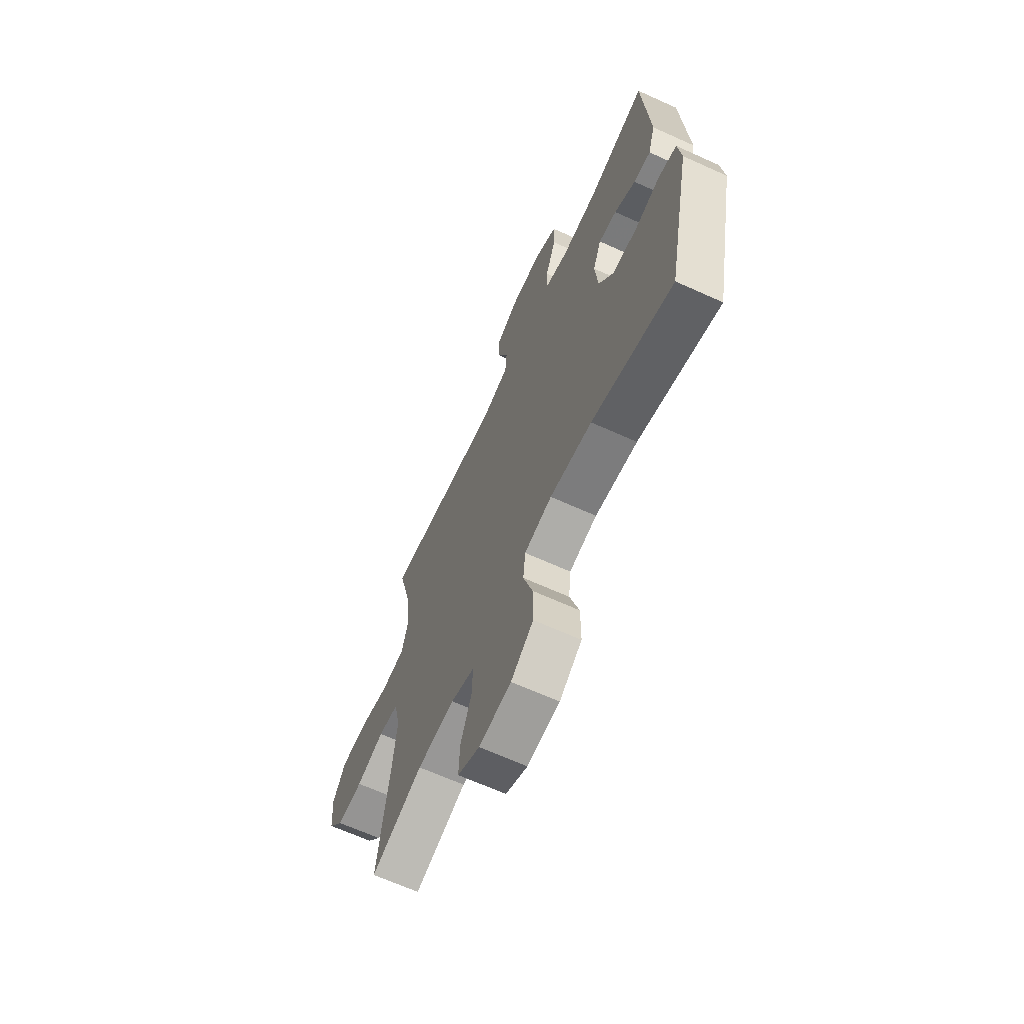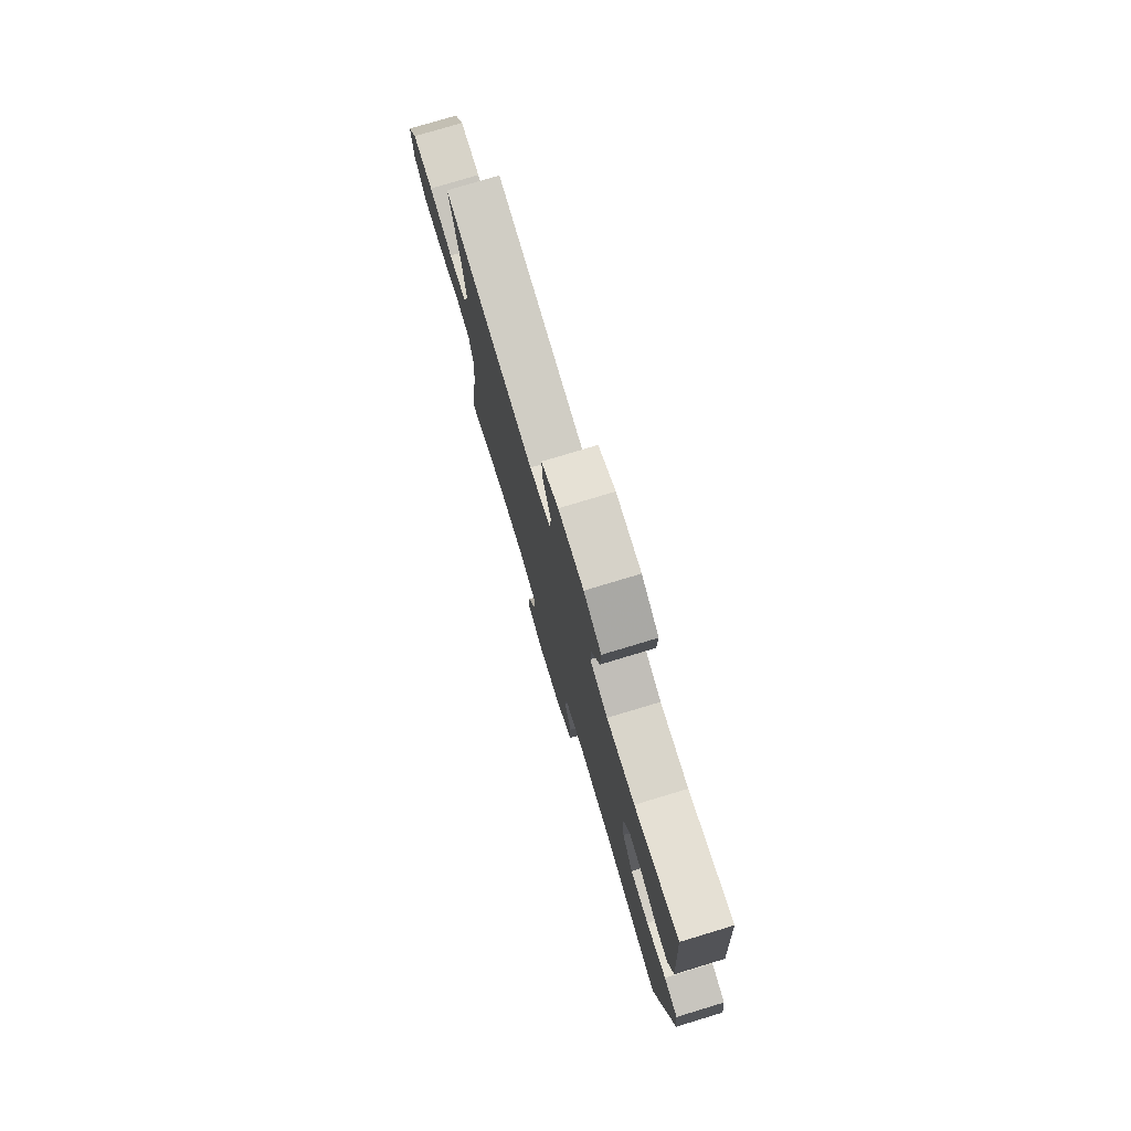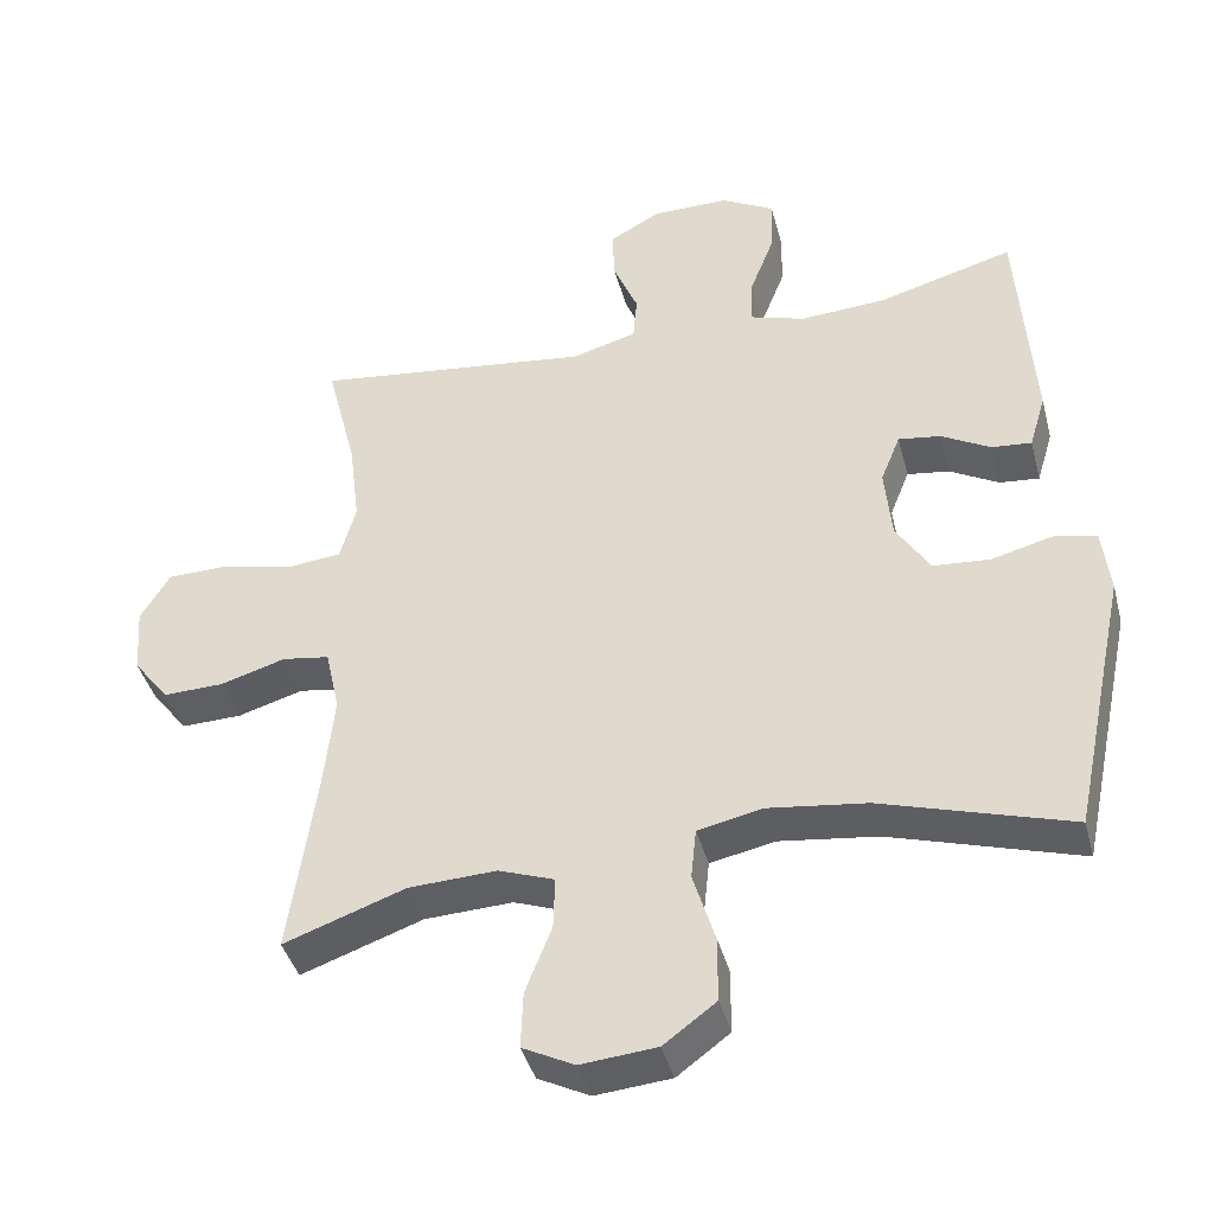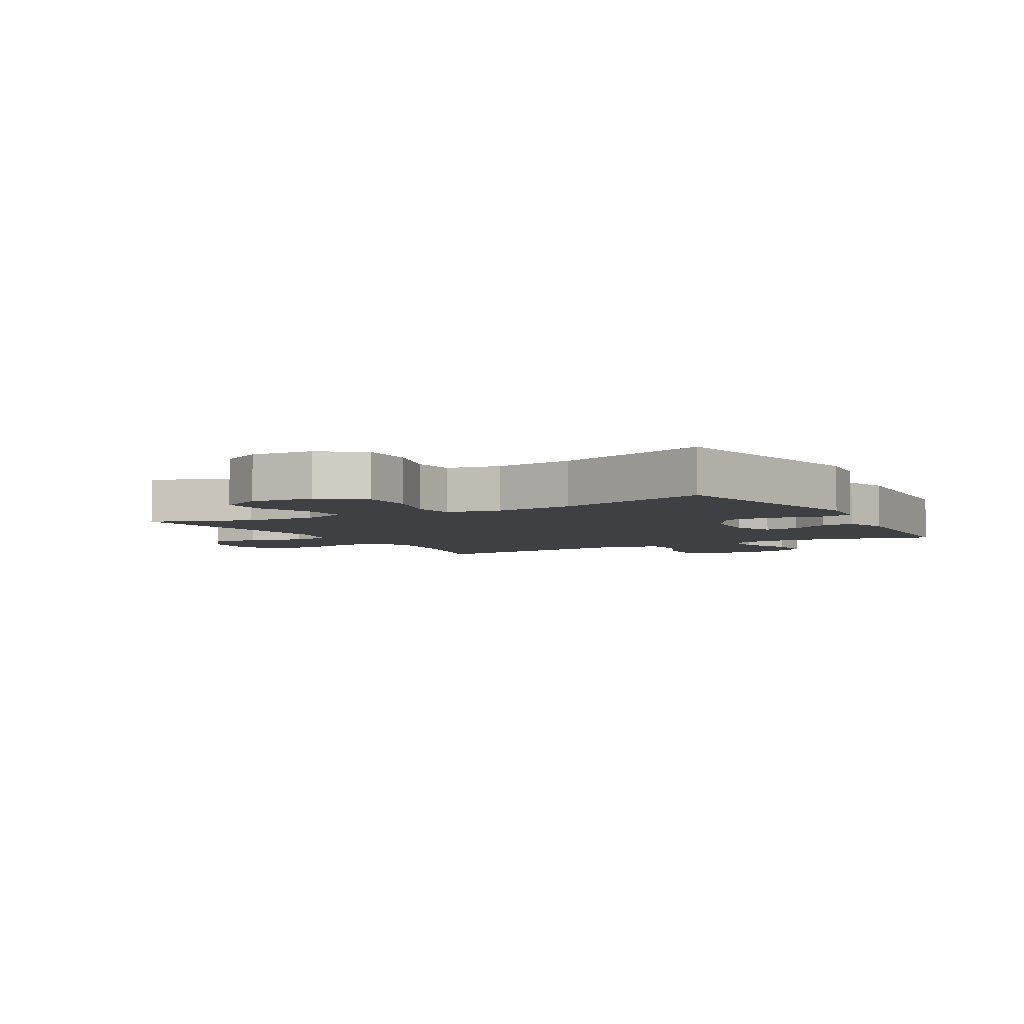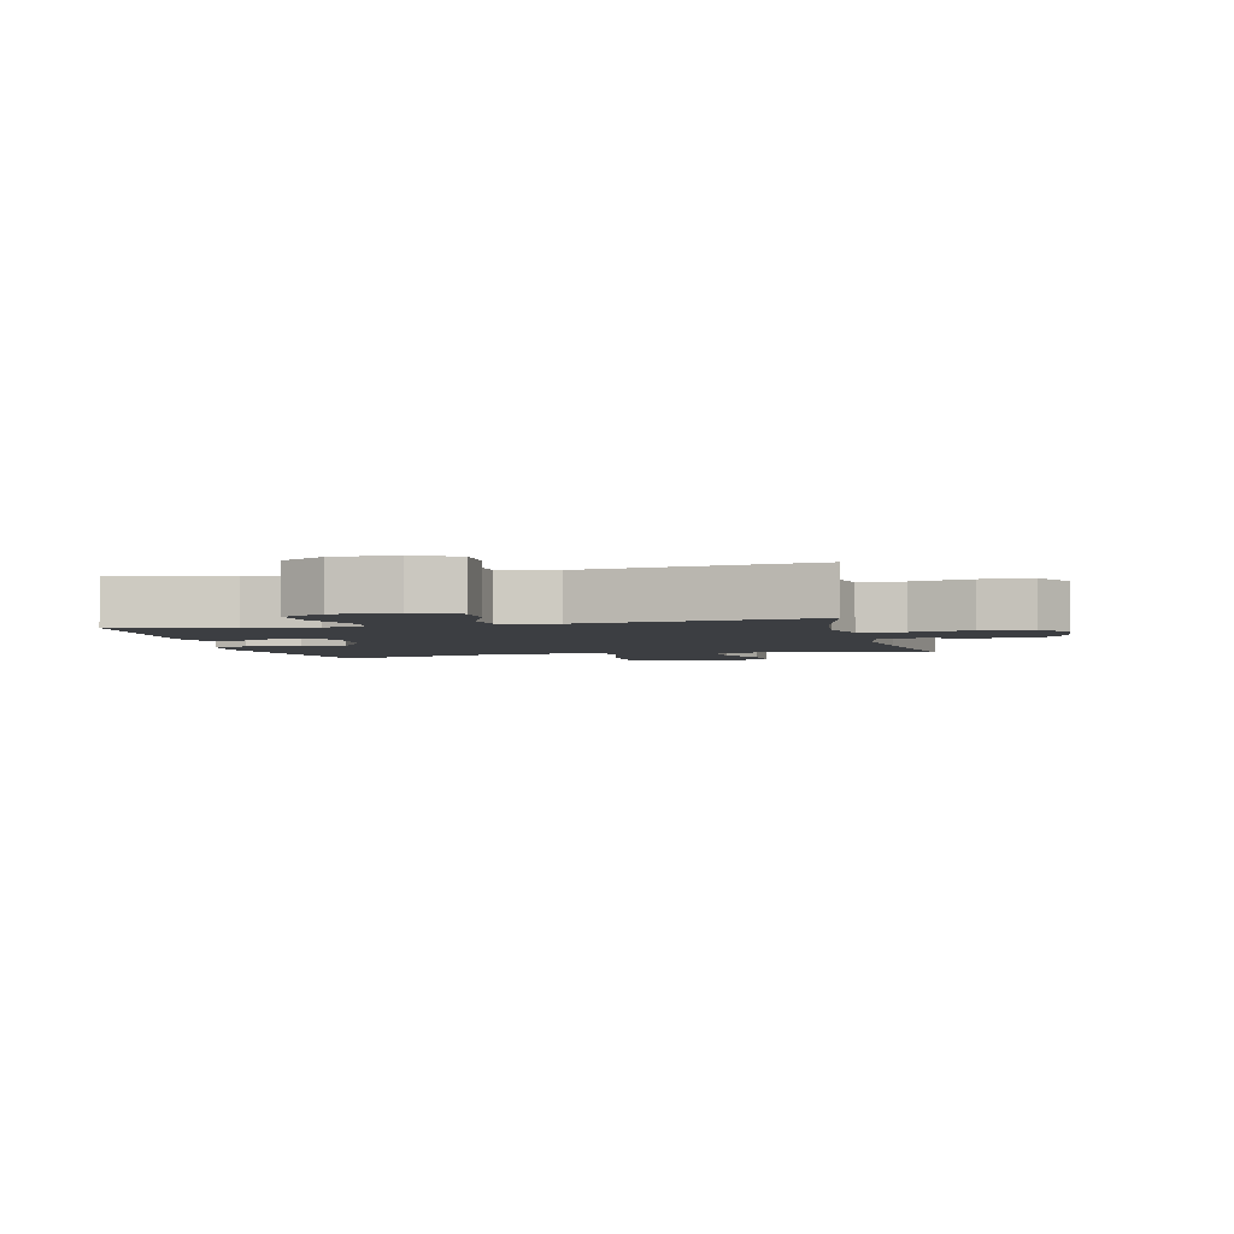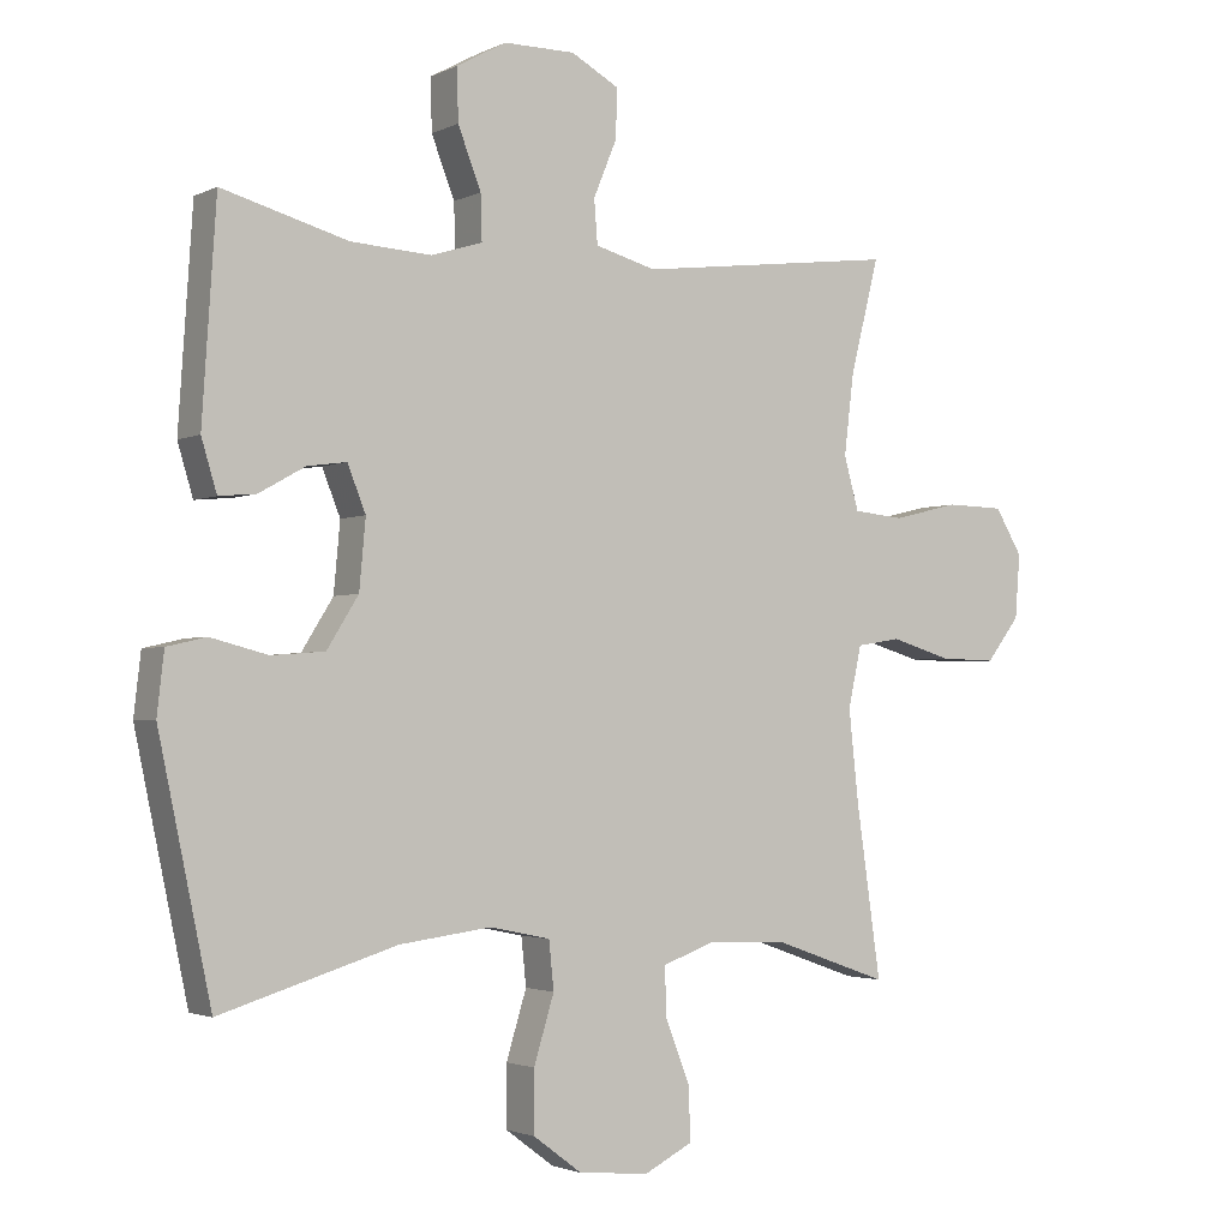
<metadata>
{"format":"obj","ext":"obj","renderer":"f3d","projection":"perspective","resolution":1024,"background":"white","views":[{"elev":-65.9,"azim":-114.5,"up":"+Z"},{"elev":77.6,"azim":-106.8,"up":"+Z"},{"elev":-41.2,"azim":-165.4,"up":"+Z"},{"elev":-4.7,"azim":-150.3,"up":"+Y"},{"elev":-3.3,"azim":13.7,"up":"+Y"},{"elev":-2.4,"azim":-32.3,"up":"+Z"}]}
</metadata>
<code>
v 0.5 0.07 0.5
v 0.459 0.07 0.338
v 0.445 0.07 0.223
v 0.466 0.07 0.147
v 0.538 0.07 0.14
v 0.634 0.07 0.163
v 0.717 0.07 0.161
v 0.756 0.07 0.096
v 0.749 0.07 0.005
v 0.701 0.07 -0.057
v 0.62 0.07 -0.055
v 0.533 0.07 -0.029
v 0.47 0.07 -0.039
v 0.451 0.07 -0.126
v 0.465 0.07 -0.256
v 0.5 0.07 -0.5
v 0.338 0.07 -0.443
v 0.221 0.07 -0.438
v 0.147 0.07 -0.465
v 0.149 0.07 -0.535
v 0.184 0.07 -0.624
v 0.187 0.07 -0.7
v 0.118 0.07 -0.735
v 0.017 0.07 -0.726
v -0.053 0.07 -0.674
v -0.053 0.07 -0.587
v -0.024 0.07 -0.492
v -0.031 0.07 -0.424
v -0.117 0.07 -0.406
v -0.248 0.07 -0.423
v -0.5 0.07 -0.5
v -0.575 0.07 -0.145
v -0.565 0.07 -0.058
v -0.509 0.07 -0.045
v -0.427 0.07 -0.066
v -0.351 0.07 -0.06
v -0.306 0.07 0.012
v -0.297 0.07 0.11
v -0.323 0.07 0.175
v -0.379 0.07 0.167
v -0.445 0.07 0.13
v -0.498 0.07 0.125
v -0.52 0.07 0.198
v -0.5 0.07 0.5
v -0.32 0.07 0.45
v -0.205 0.07 0.443
v -0.132 0.07 0.466
v -0.134 0.07 0.53
v -0.167 0.07 0.615
v -0.169 0.07 0.689
v -0.098 0.07 0.728
v 0.004 0.07 0.728
v 0.073 0.07 0.69
v 0.07 0.07 0.62
v 0.037 0.07 0.54
v 0.042 0.07 0.478
v 0.129 0.07 0.454
v 0.5 0 0.5
v 0.459 0 0.338
v 0.445 0 0.223
v 0.466 0 0.147
v 0.538 0 0.14
v 0.634 0 0.163
v 0.717 0 0.161
v 0.756 0 0.096
v 0.749 0 0.005
v 0.701 0 -0.057
v 0.62 0 -0.055
v 0.533 0 -0.029
v 0.47 0 -0.039
v 0.451 0 -0.126
v 0.465 0 -0.256
v 0.5 0 -0.5
v 0.338 0 -0.443
v 0.221 0 -0.438
v 0.147 0 -0.465
v 0.149 0 -0.535
v 0.184 0 -0.624
v 0.187 0 -0.7
v 0.118 0 -0.735
v 0.017 0 -0.726
v -0.053 0 -0.674
v -0.053 0 -0.587
v -0.024 0 -0.492
v -0.031 0 -0.424
v -0.117 0 -0.406
v -0.248 0 -0.423
v -0.5 0 -0.5
v -0.575 0 -0.145
v -0.565 0 -0.058
v -0.509 0 -0.045
v -0.427 0 -0.066
v -0.351 0 -0.06
v -0.306 0 0.012
v -0.297 0 0.11
v -0.323 0 0.175
v -0.379 0 0.167
v -0.445 0 0.13
v -0.498 0 0.125
v -0.52 0 0.198
v -0.5 0 0.5
v -0.32 0 0.45
v -0.205 0 0.443
v -0.132 0 0.466
v -0.134 0 0.53
v -0.167 0 0.615
v -0.169 0 0.689
v -0.098 0 0.728
v 0.004 0 0.728
v 0.073 0 0.69
v 0.07 0 0.62
v 0.037 0 0.54
v 0.042 0 0.478
v 0.129 0 0.454
f 53 54 55
f 52 53 55
f 51 52 55
f 50 51 55
f 49 50 55
f 48 49 55
f 47 48 55 56
f 46 47 56 57
f 43 44 45
f 42 43 45
f 41 42 45
f 40 41 45
f 39 40 45 46
f 38 39 46 57
f 33 34 35
f 32 33 35
f 31 32 35
f 30 31 35
f 29 30 35 36
f 28 29 36 37
f 25 26 27
f 24 25 27
f 23 24 27
f 22 23 27
f 21 22 27
f 20 21 27
f 19 20 27 28
f 57 1 2
f 38 57 2
f 37 38 2
f 28 37 2
f 19 28 2
f 18 19 2
f 10 11 12
f 9 10 12
f 8 9 12
f 7 8 12
f 6 7 12
f 5 6 12
f 4 5 12 13
f 3 4 13 14
f 17 18 2 3
f 15 16 17
f 14 15 17
f 3 14 17
f 112 111 110
f 112 110 109
f 112 109 108
f 112 108 107
f 112 107 106
f 112 106 105
f 113 112 105 104
f 114 113 104 103
f 102 101 100
f 102 100 99
f 102 99 98
f 102 98 97
f 103 102 97 96
f 114 103 96 95
f 92 91 90
f 92 90 89
f 92 89 88
f 92 88 87
f 93 92 87 86
f 94 93 86 85
f 84 83 82
f 84 82 81
f 84 81 80
f 84 80 79
f 84 79 78
f 84 78 77
f 85 84 77 76
f 59 58 114
f 59 114 95
f 59 95 94
f 59 94 85
f 59 85 76
f 59 76 75
f 69 68 67
f 69 67 66
f 69 66 65
f 69 65 64
f 69 64 63
f 69 63 62
f 70 69 62 61
f 71 70 61 60
f 60 59 75 74
f 74 73 72
f 74 72 71
f 74 71 60
f 1 58 59 2
f 2 59 60 3
f 3 60 61 4
f 4 61 62 5
f 5 62 63 6
f 6 63 64 7
f 7 64 65 8
f 8 65 66 9
f 9 66 67 10
f 10 67 68 11
f 11 68 69 12
f 12 69 70 13
f 13 70 71 14
f 14 71 72 15
f 15 72 73 16
f 16 73 74 17
f 17 74 75 18
f 18 75 76 19
f 19 76 77 20
f 20 77 78 21
f 21 78 79 22
f 22 79 80 23
f 23 80 81 24
f 24 81 82 25
f 25 82 83 26
f 26 83 84 27
f 27 84 85 28
f 28 85 86 29
f 29 86 87 30
f 30 87 88 31
f 31 88 89 32
f 32 89 90 33
f 33 90 91 34
f 34 91 92 35
f 35 92 93 36
f 36 93 94 37
f 37 94 95 38
f 38 95 96 39
f 39 96 97 40
f 40 97 98 41
f 41 98 99 42
f 42 99 100 43
f 43 100 101 44
f 44 101 102 45
f 45 102 103 46
f 46 103 104 47
f 47 104 105 48
f 48 105 106 49
f 49 106 107 50
f 50 107 108 51
f 51 108 109 52
f 52 109 110 53
f 53 110 111 54
f 54 111 112 55
f 55 112 113 56
f 56 113 114 57
f 57 114 58 1

</code>
